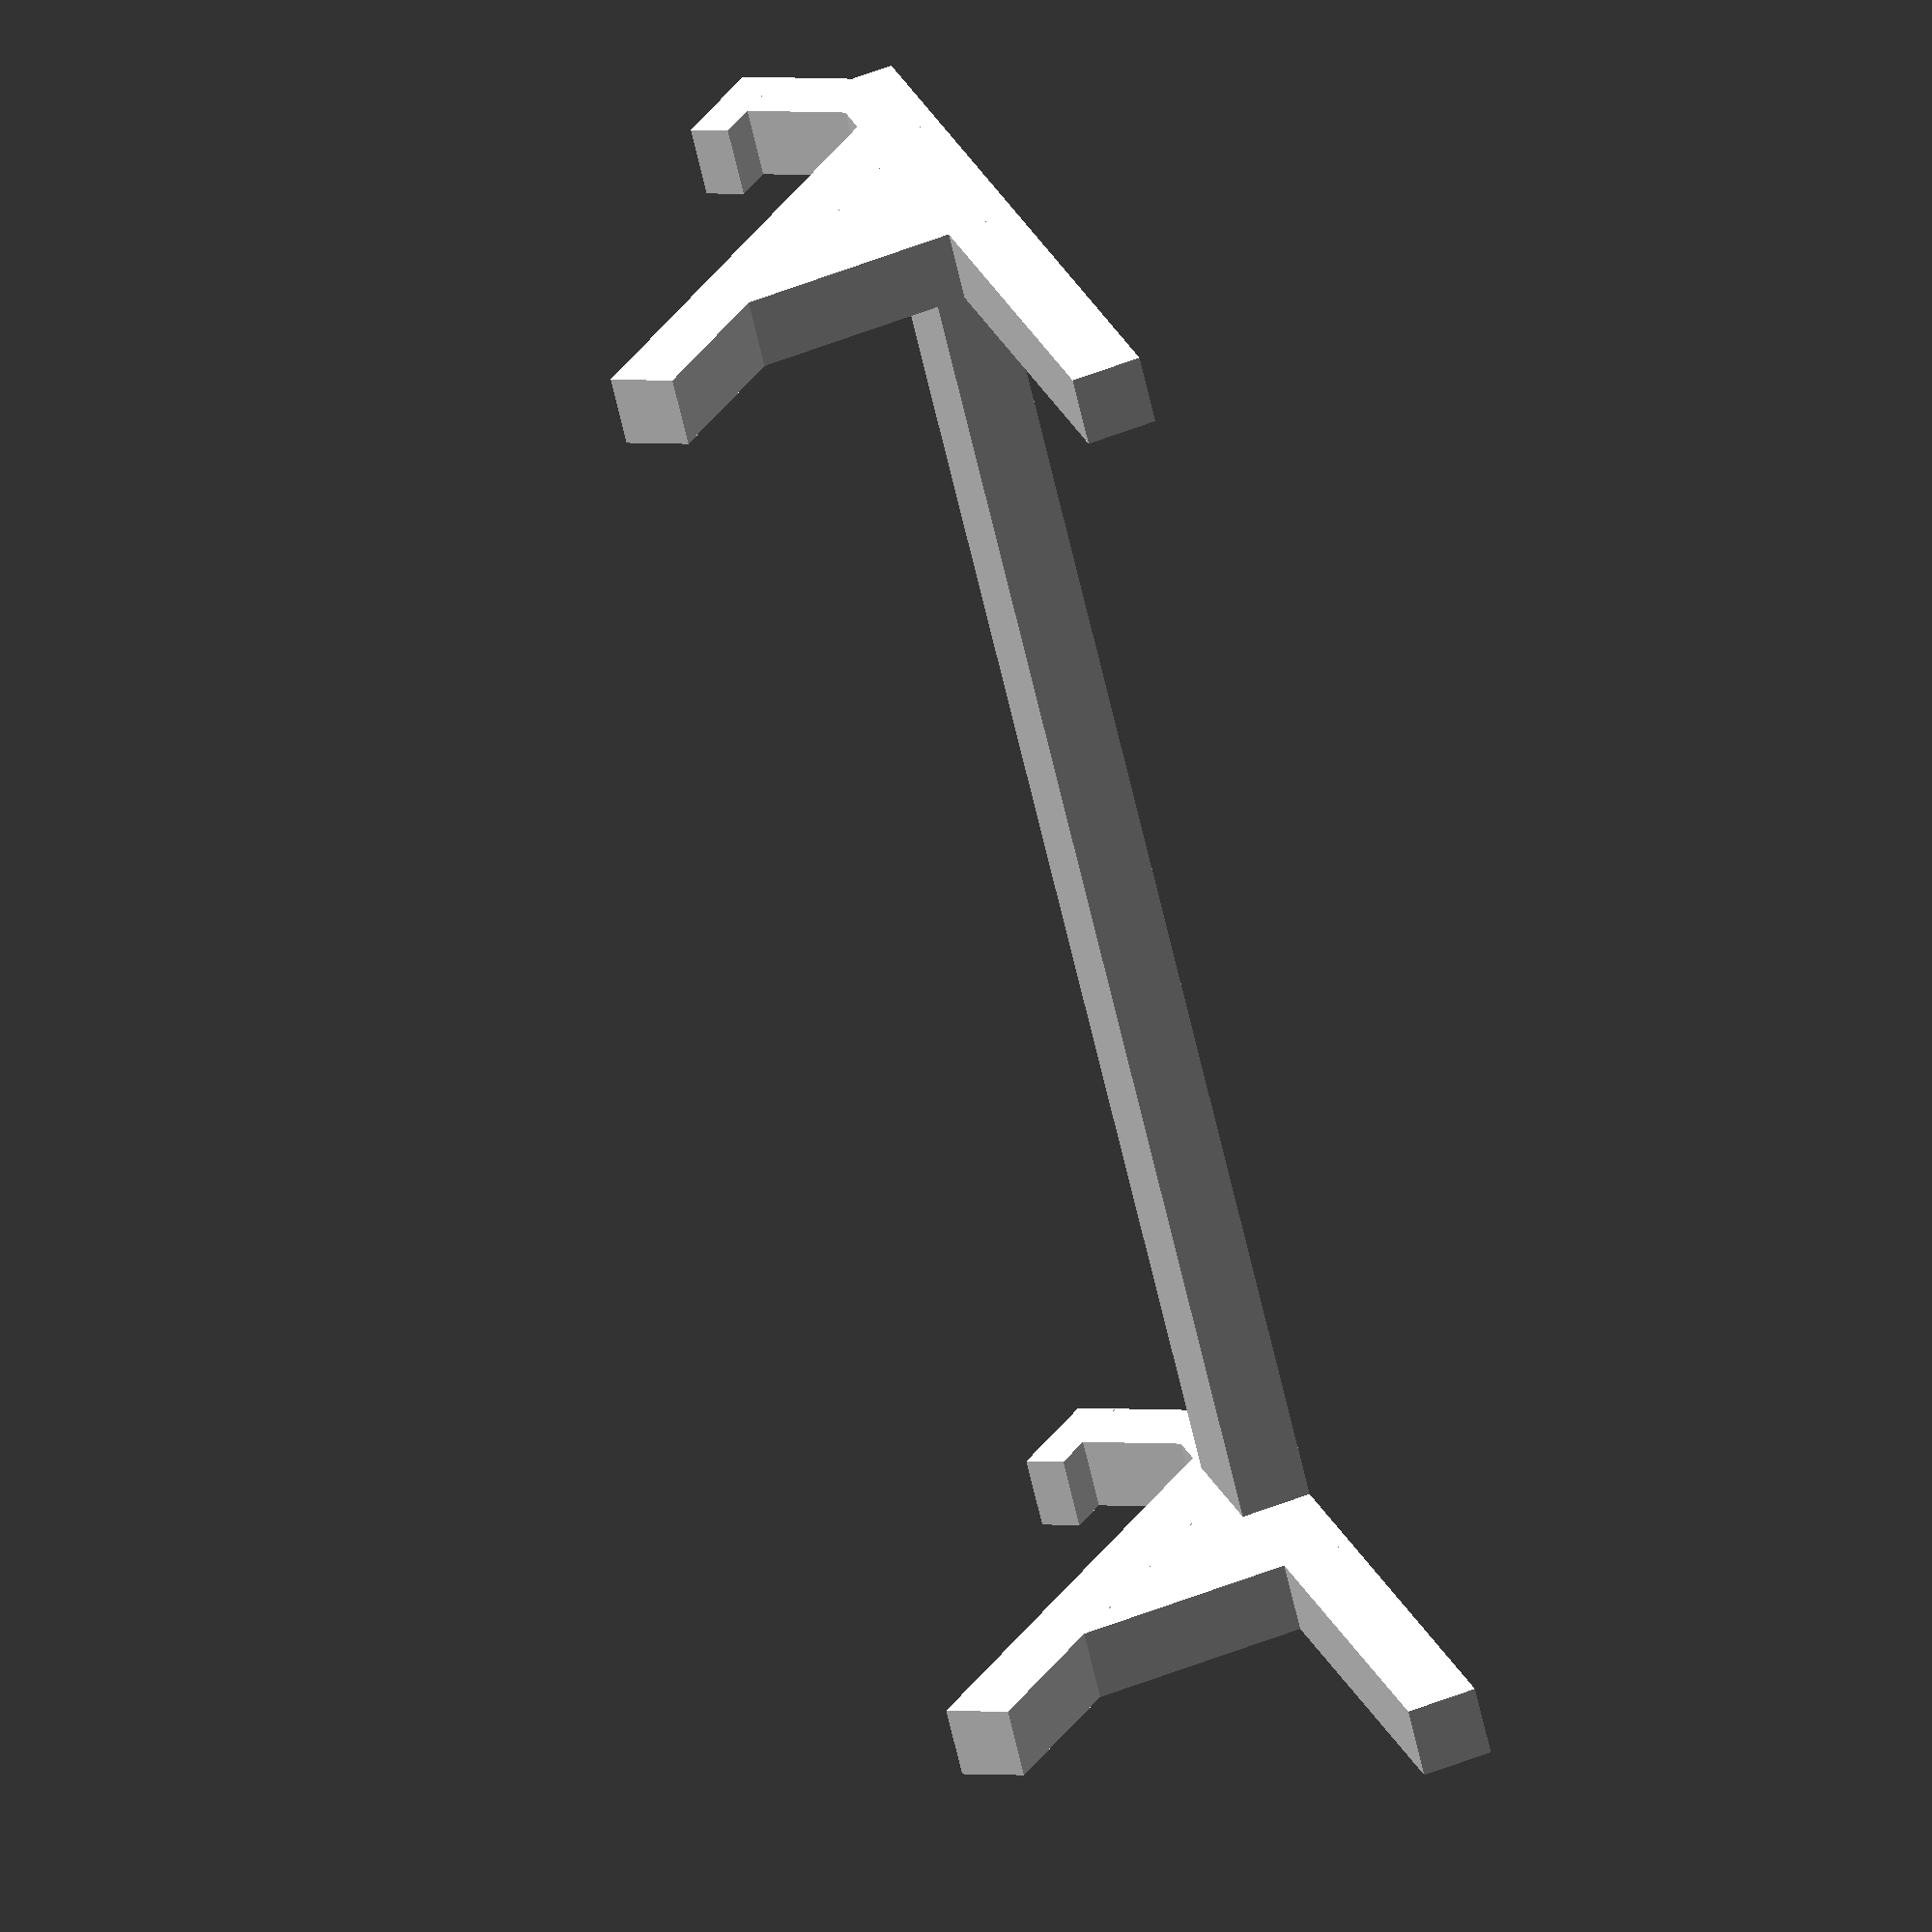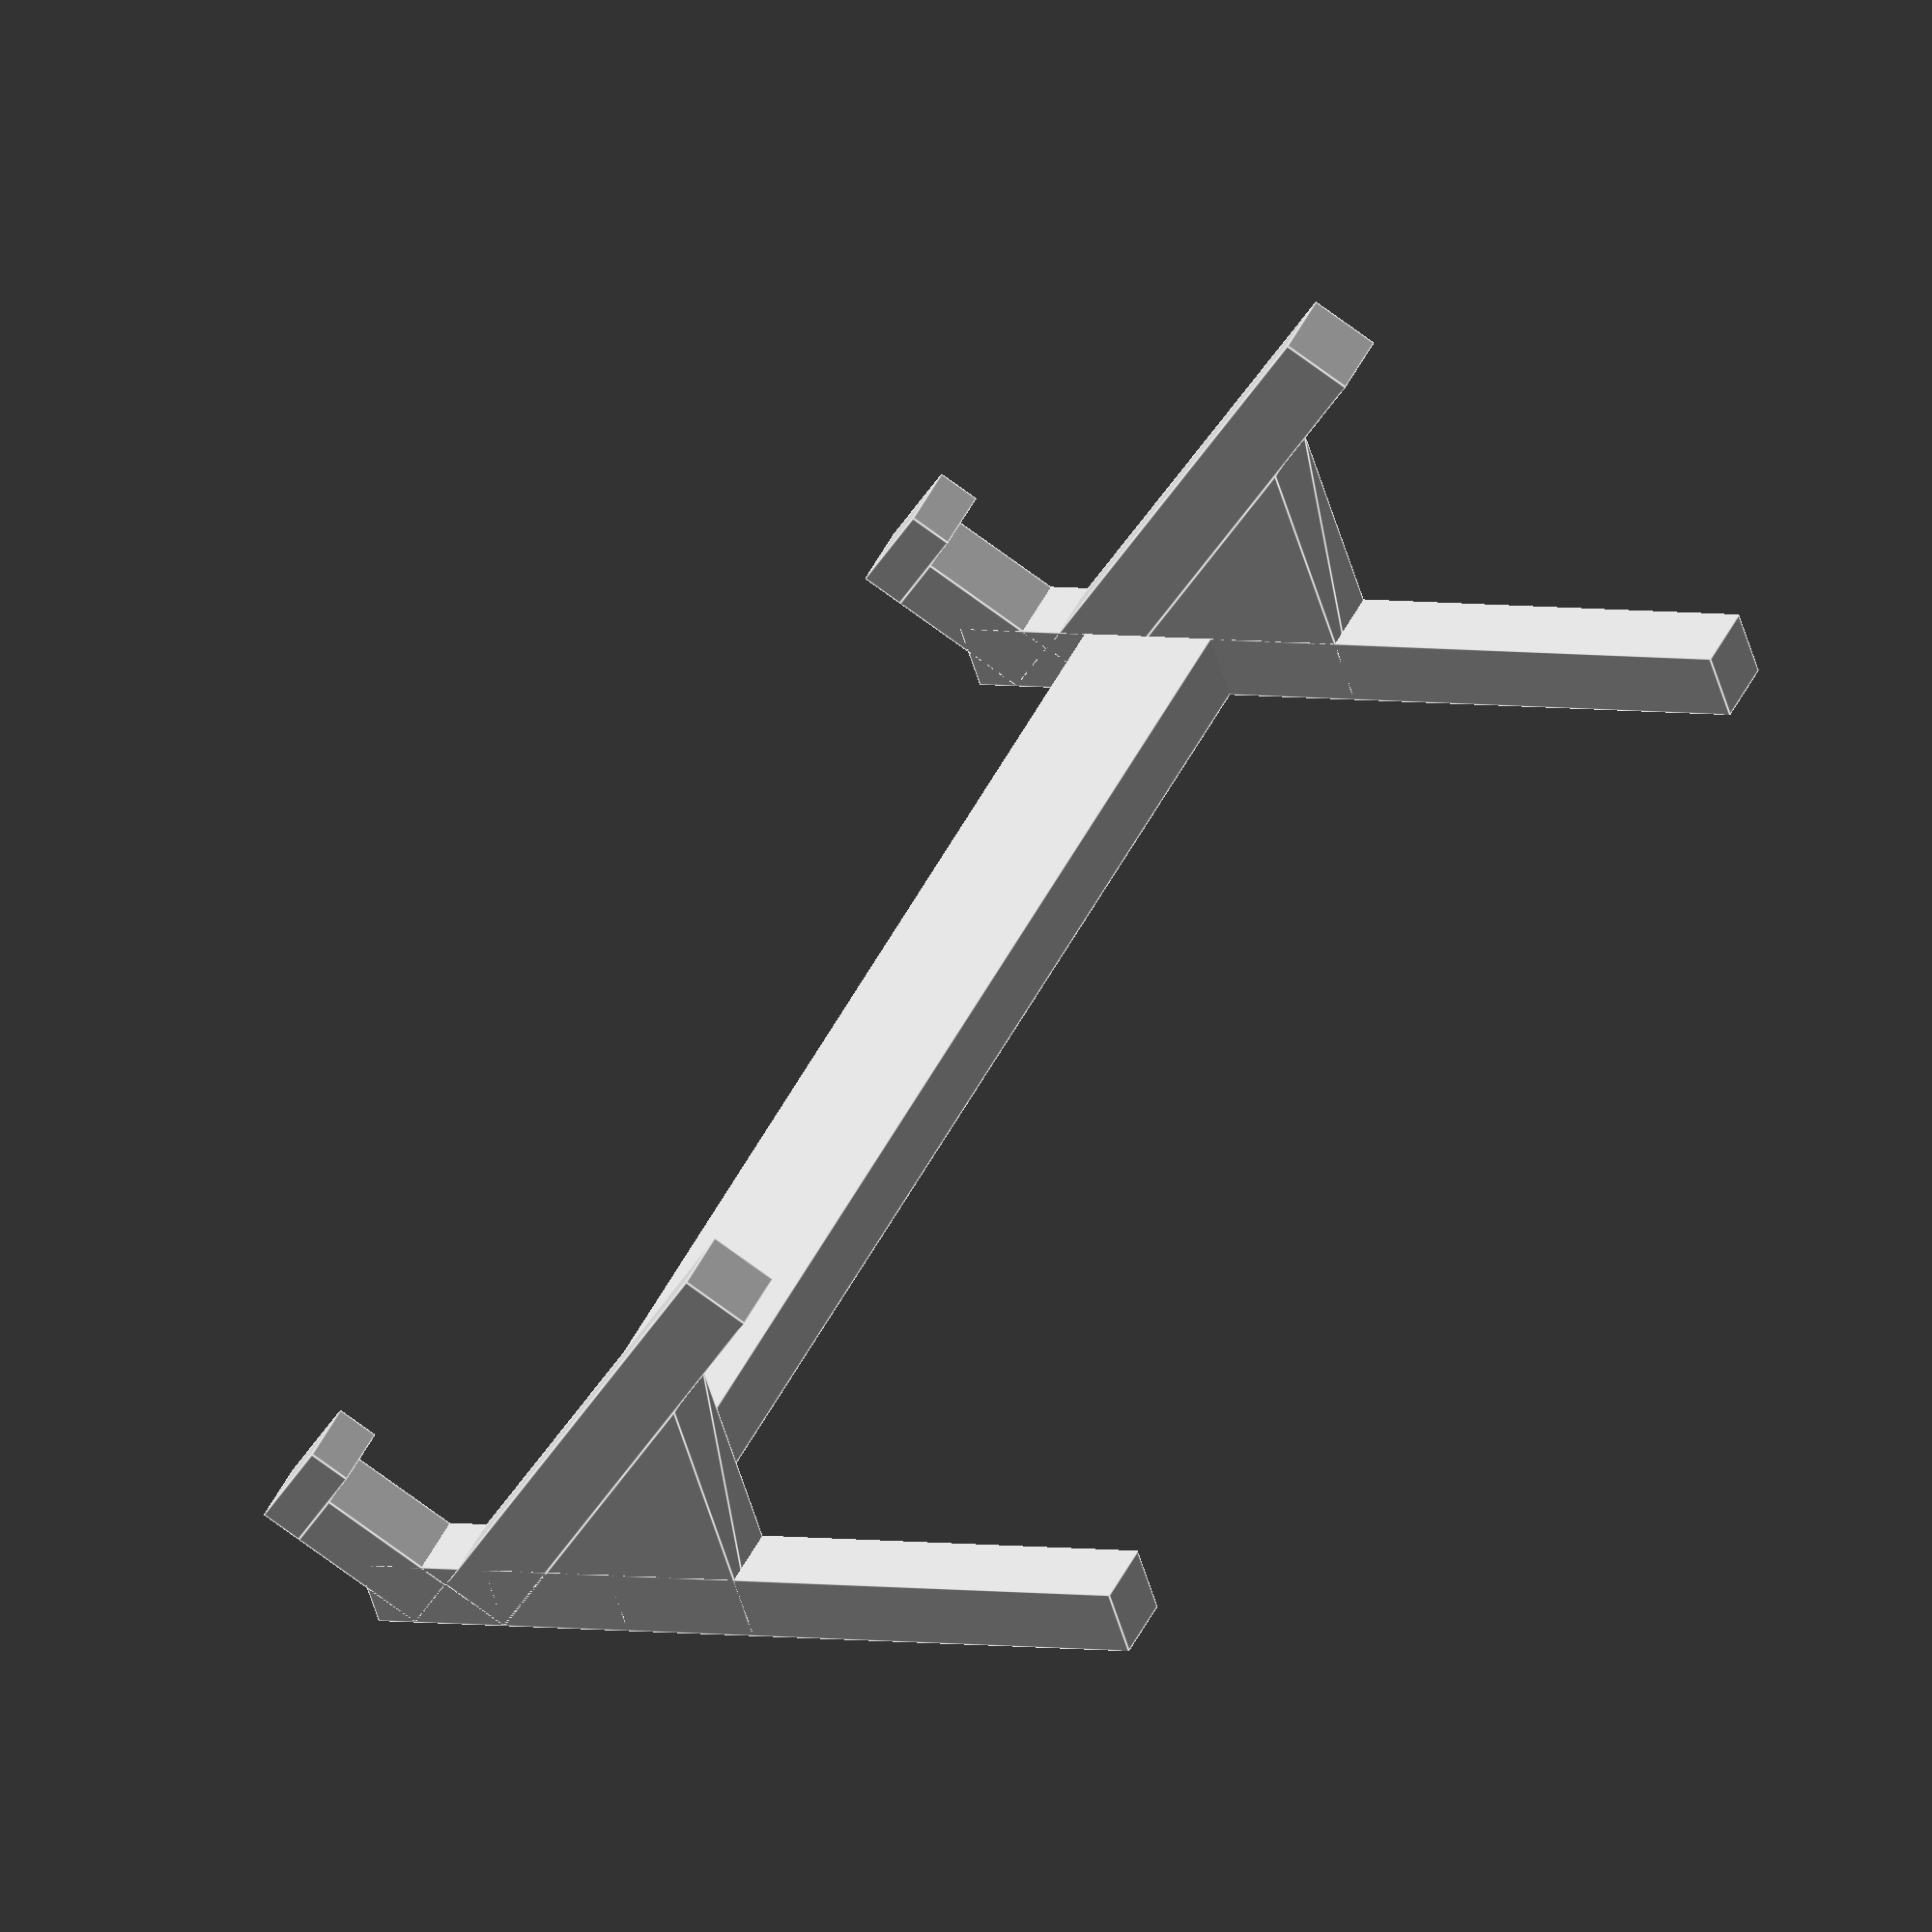
<openscad>
$fn = 50;
    union(){
        cube([110,10,5]);           /* Querbalken */
        translate([0,-10]){
            cube([5,60,5]);         /* Längsbalken 1 */ 
            }
        rotate(a=90, v=[0,1,0]){    /* Knoten 1 */
            linear_extrude(5){
                polygon([[0,0], [0,20], [-20,20]]);
                }    
            }   
        translate([105,-10]){
            cube([5,60,5]);         /* Längsbalken 2 */ 
            rotate(a=90, v=[0,1,0]){    /* Knoten 1 */
                linear_extrude(5){
                    polygon([[0,10], [0,30], [-20,30]]);
                    }    
                }   
            }
        translate([0,0]){
            rotate(a=45, v=[1,0,0]){
                cube([5,40,5]);     /* Schrägbalken 1 */
                translate([0,-5, 5]){
                    cube([5,5,10]);      /* Stopper 1 1 cm breit */
                    } 
                translate([0, -5, 15]){
                    cube([5,8,3]);      /* Haken 1  */
                    } 
                }
            }           
        translate([105,0]){
            rotate(a=45, v=[1,0,0]){
                cube([5,40,5]);      /* Schrägbalken 2 */ 
                translate([0,-5, 5]){
                    cube([5,5,10]);      /* Stopper 1 1 cm breit */
                    } 
                translate([0, -5, 15]){
                    cube([5,8,3]);      /* Haken 1  */
                    } 
                }
            }
        }
    

</openscad>
<views>
elev=299.5 azim=52.3 roll=68.6 proj=o view=solid
elev=54.5 azim=114.6 roll=16.2 proj=o view=edges
</views>
